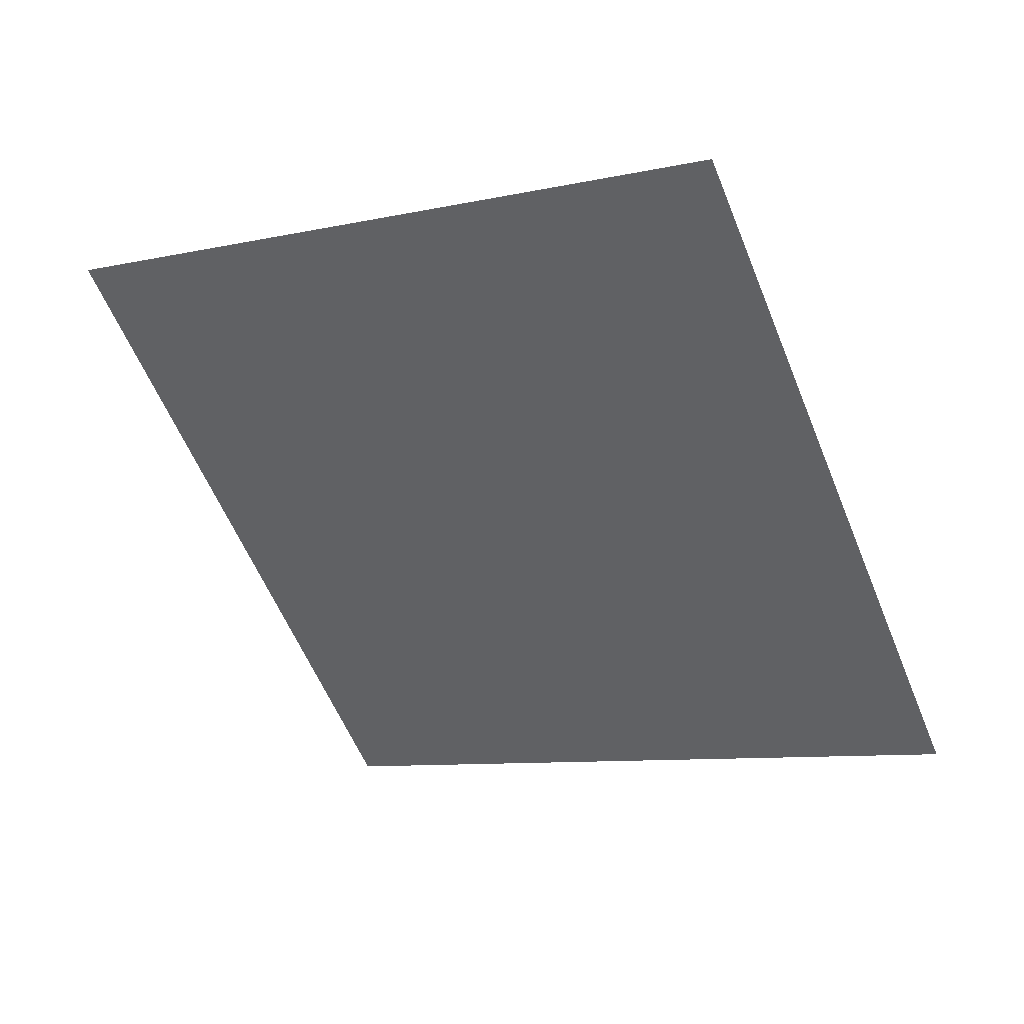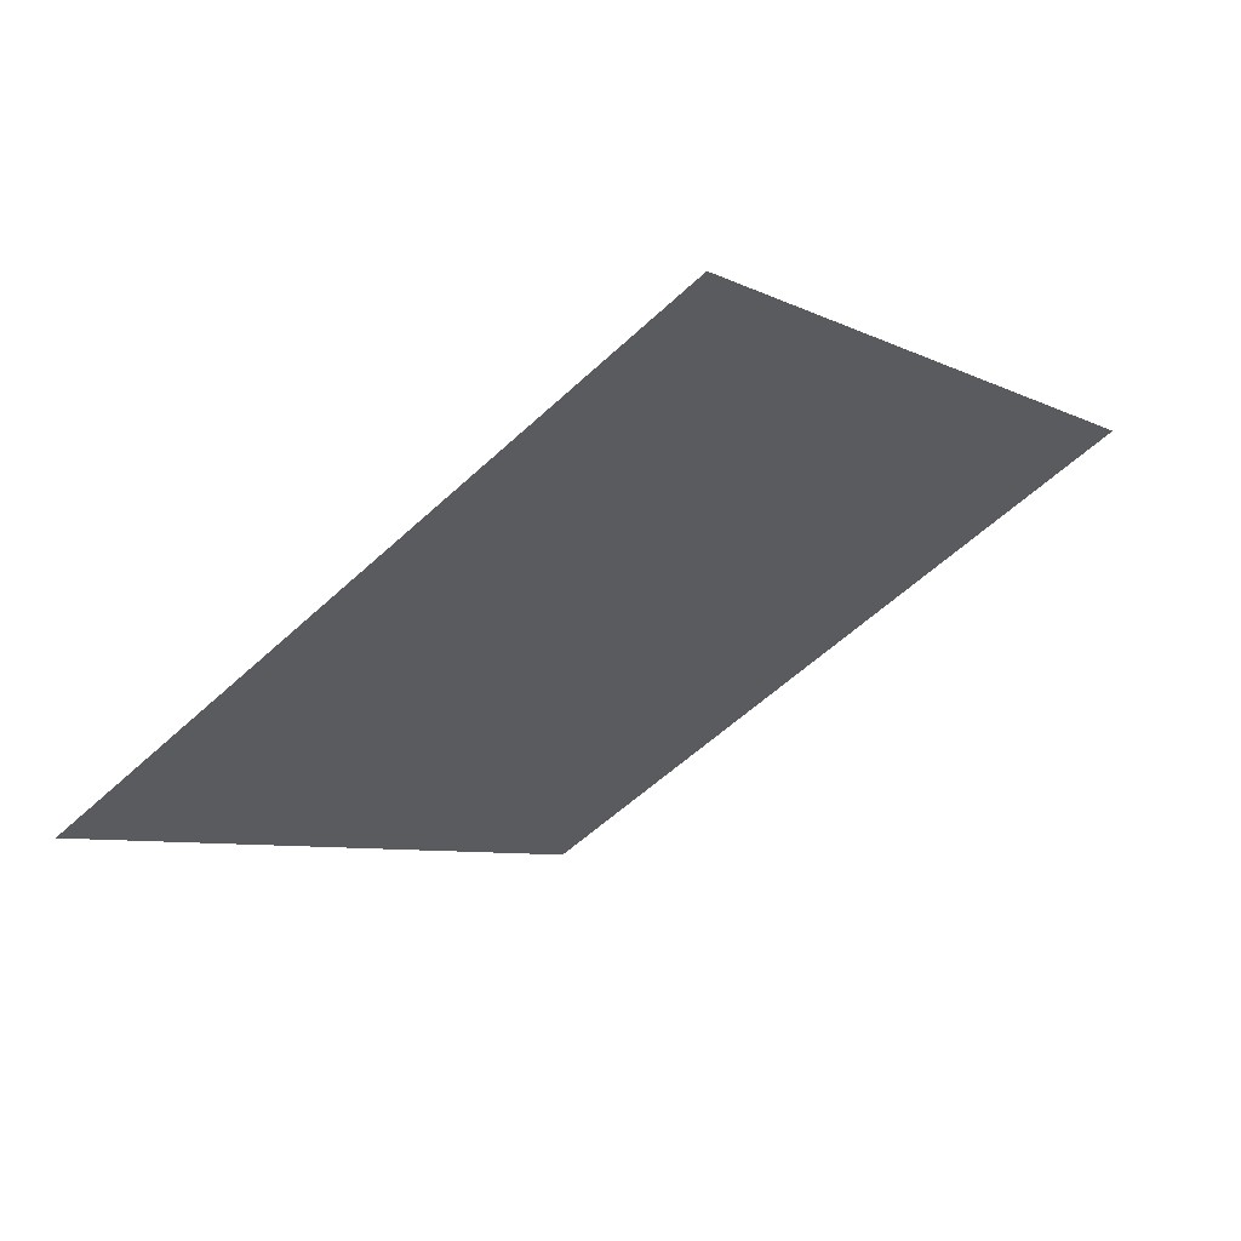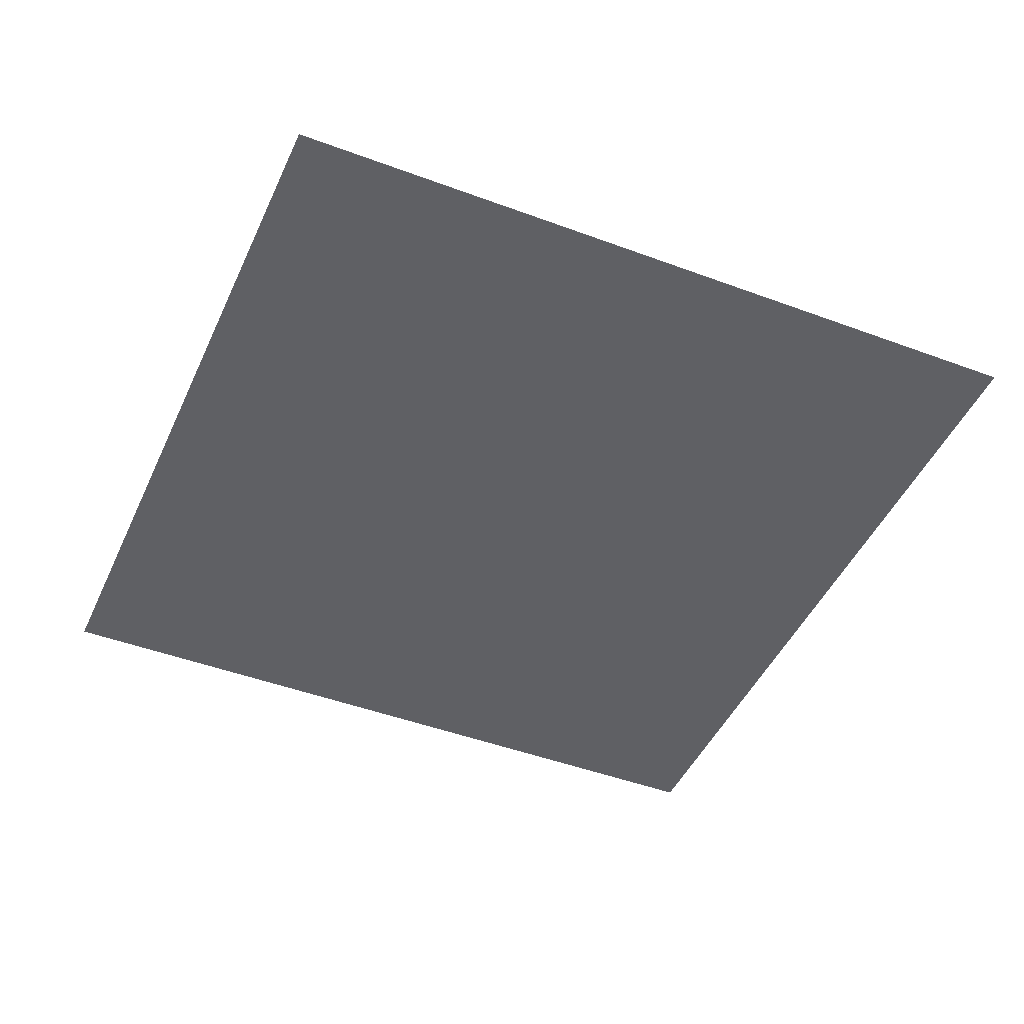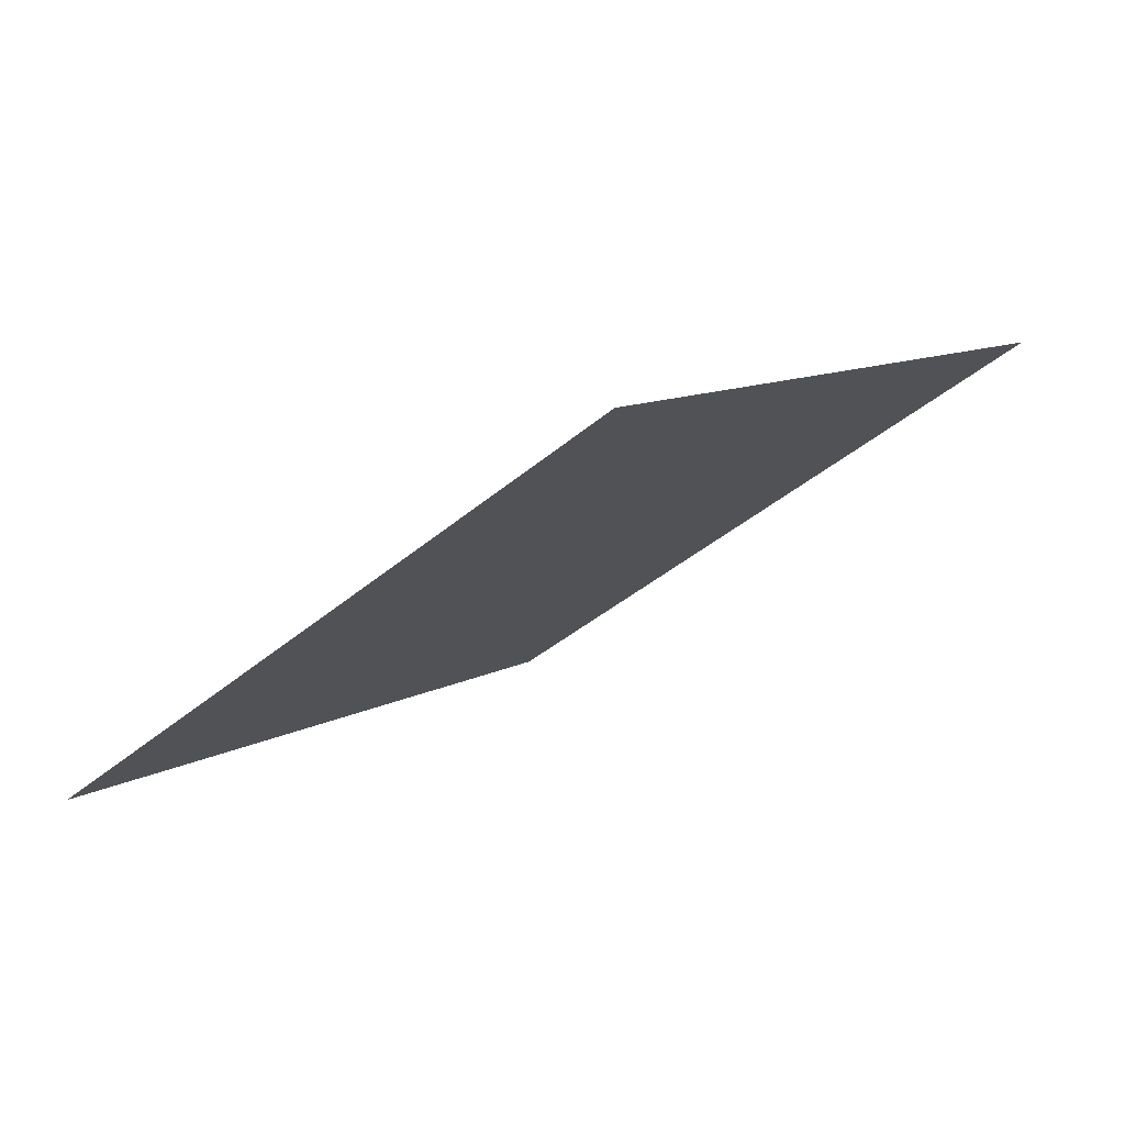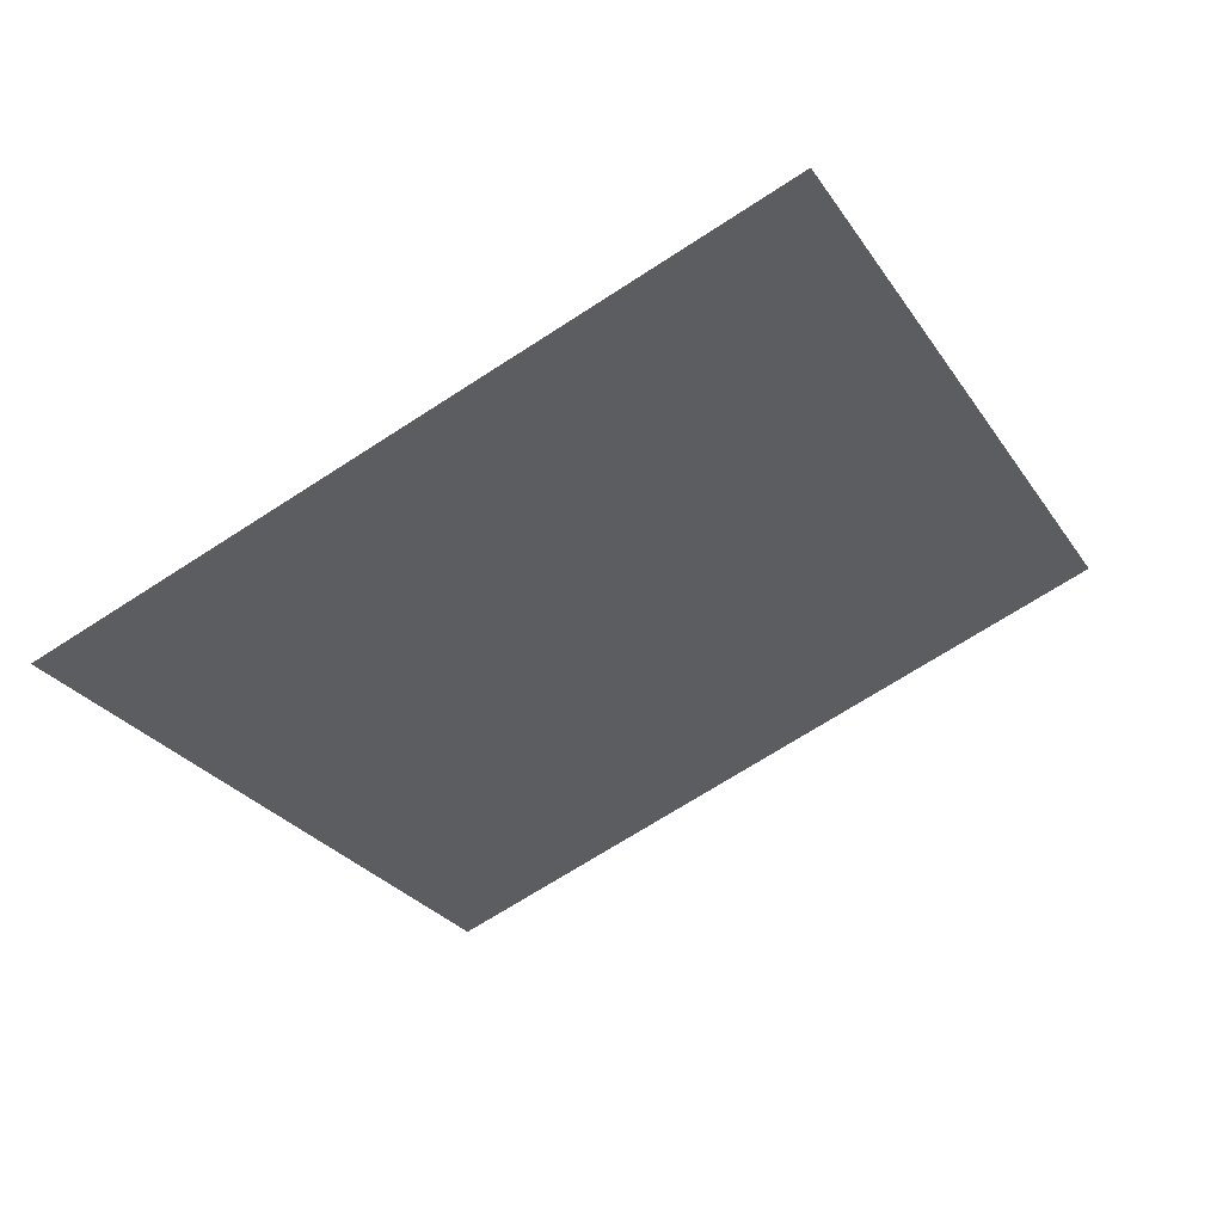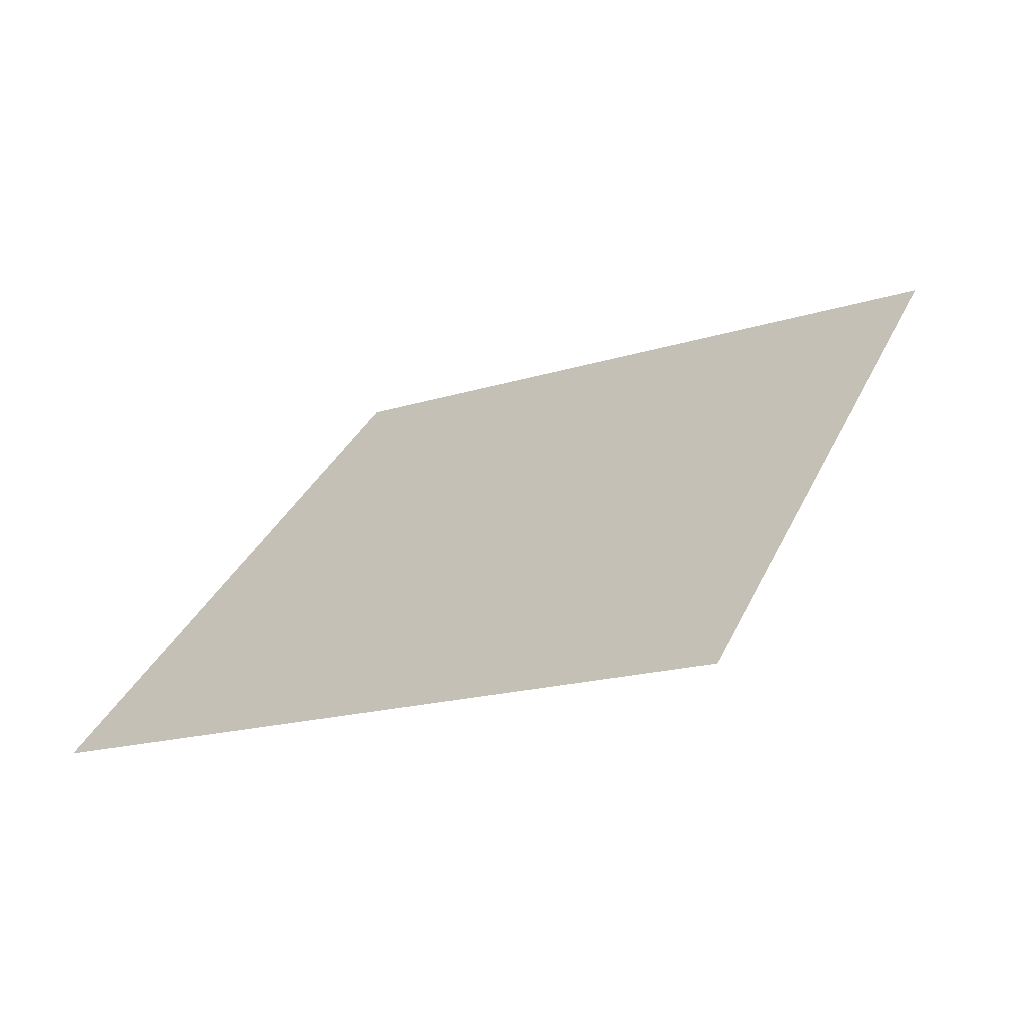
<metadata>
{"format":"obj","ext":"obj","renderer":"f3d","projection":"perspective","resolution":1024,"background":"white","views":[{"elev":-69.3,"azim":-63.3,"up":"+Y"},{"elev":-38.8,"azim":47.9,"up":"+Y"},{"elev":-15.7,"azim":164.1,"up":"+Y"},{"elev":-23.3,"azim":50.3,"up":"+Y"},{"elev":-13.2,"azim":120.6,"up":"+Y"},{"elev":4.3,"azim":34.9,"up":"+Y"}]}
</metadata>
<code>
o Plane
v -2.139 5.143 2.978
v -2.138 5.139 2.986
v -2.148 5.141 2.979
v -2.147 5.137 2.987
f 2 1 3
f 2 3 4

</code>
